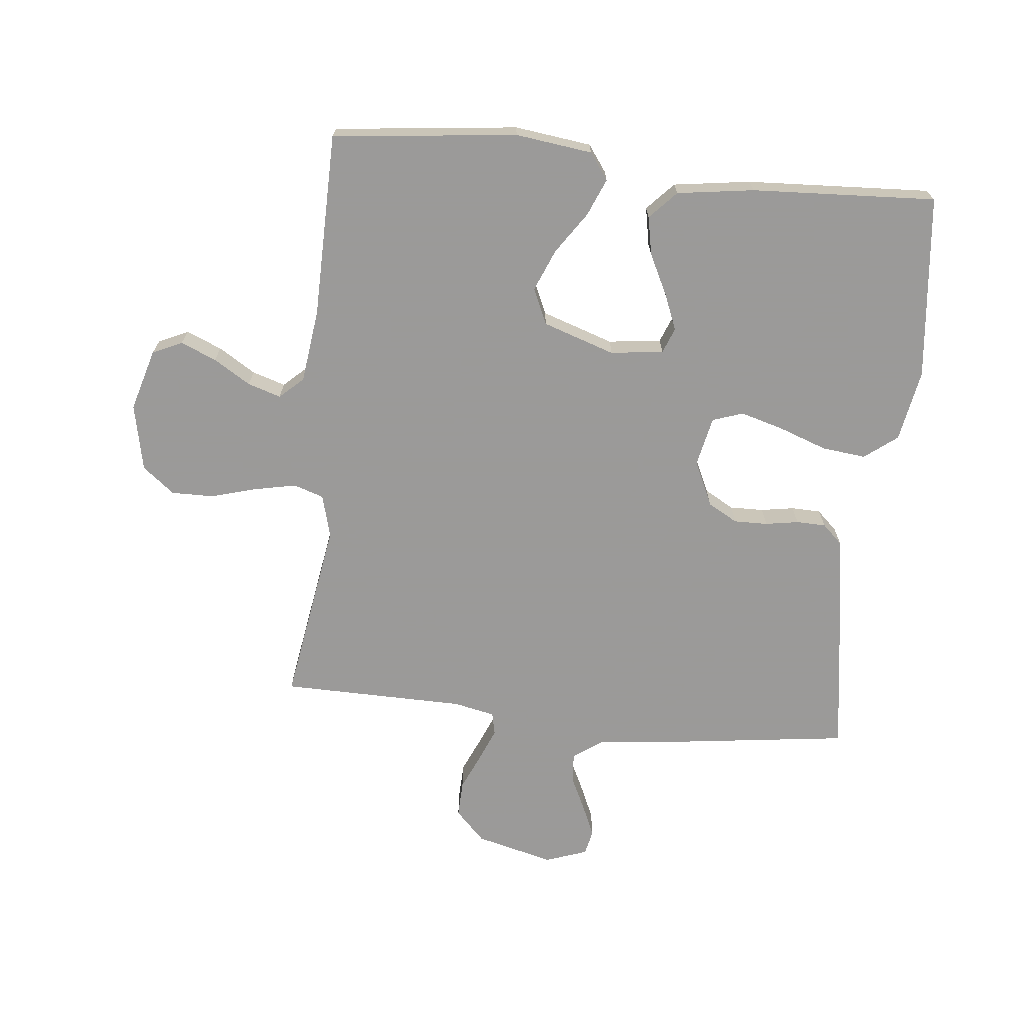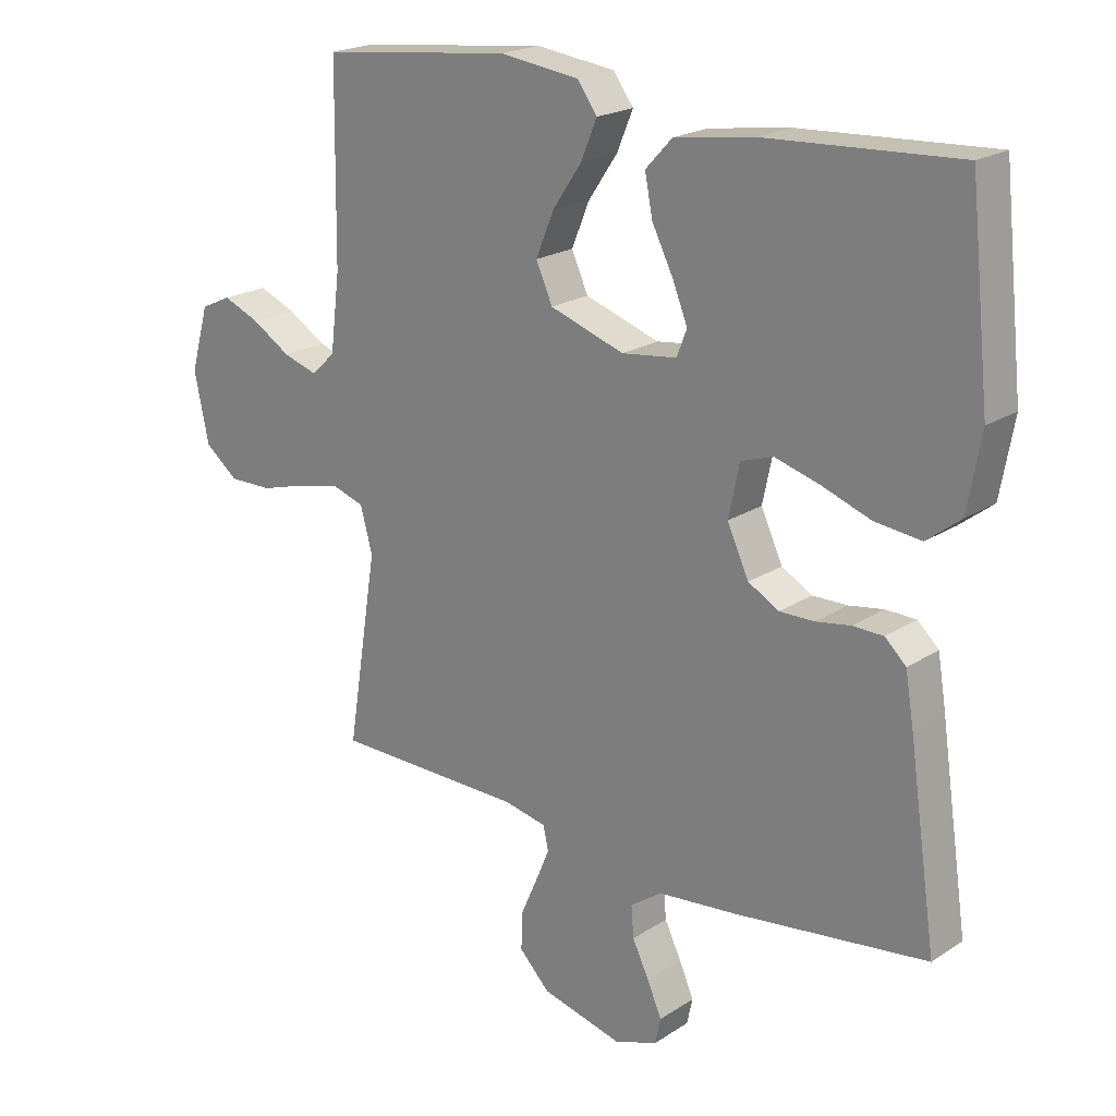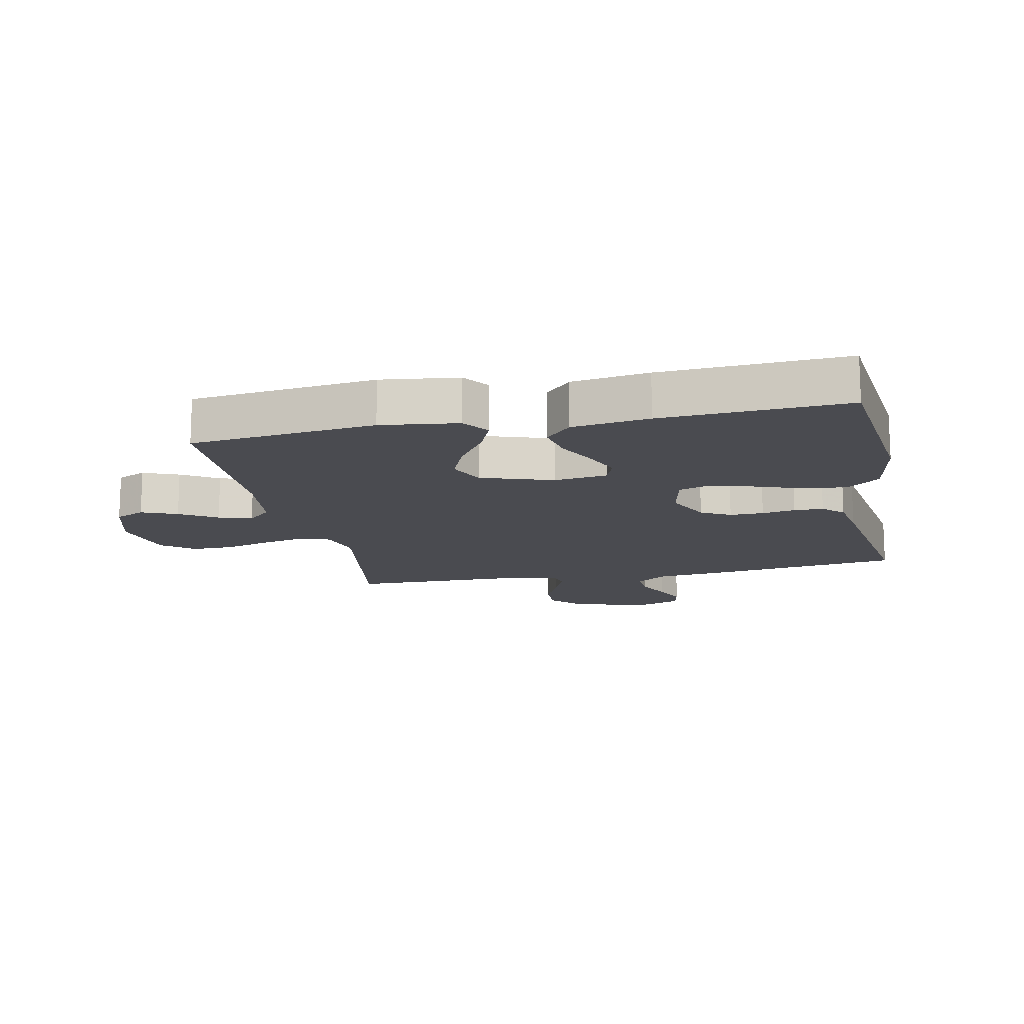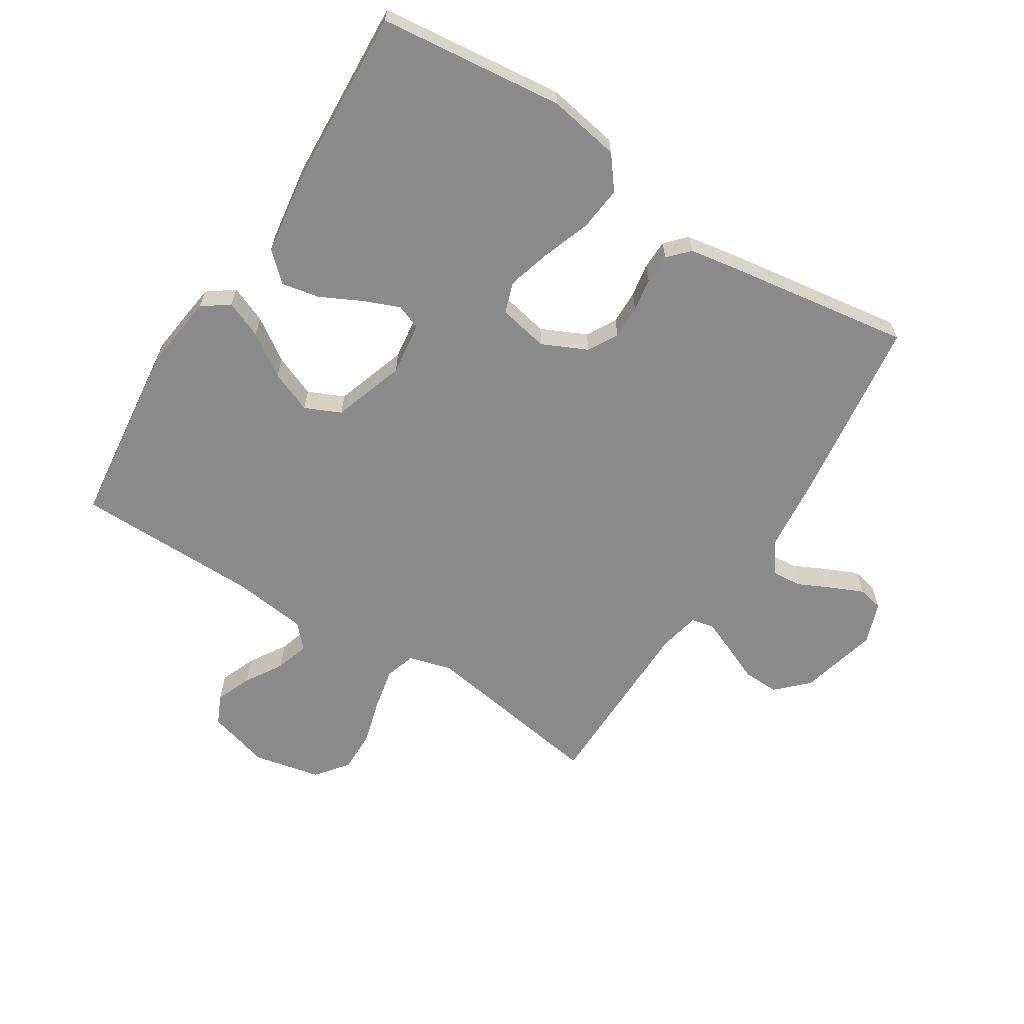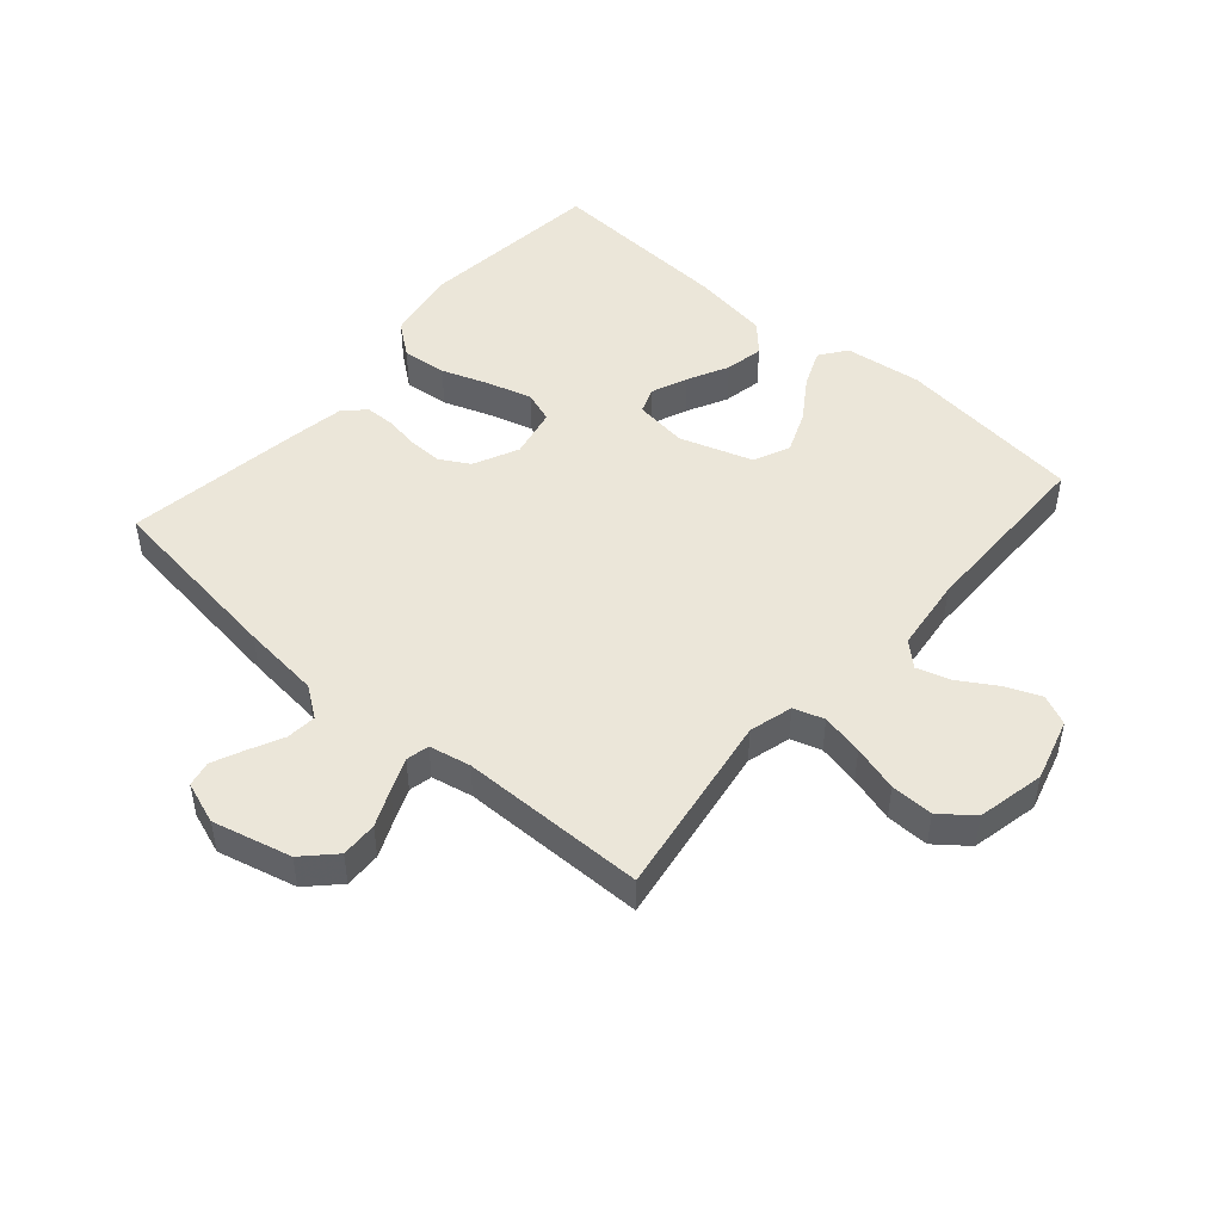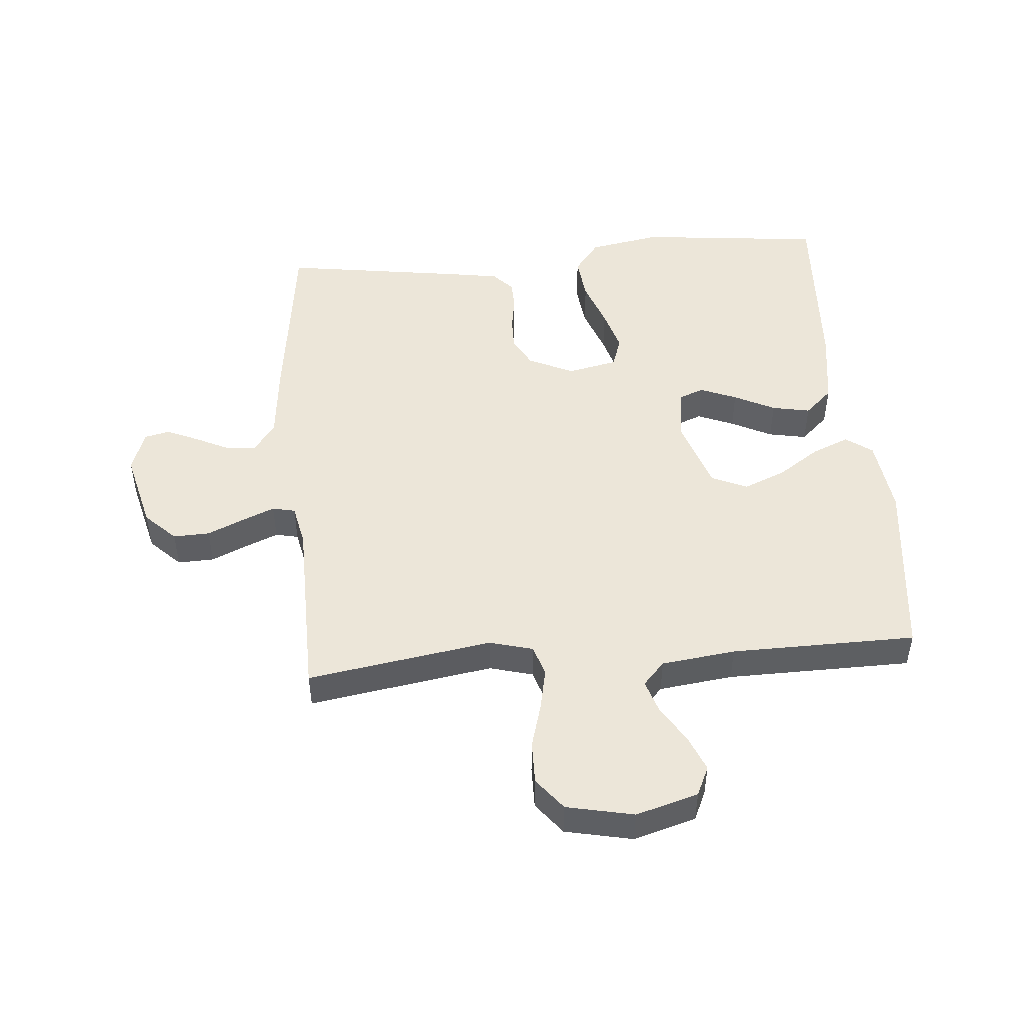
<metadata>
{"format":"obj","ext":"obj","renderer":"f3d","projection":"perspective","resolution":1024,"background":"white","views":[{"elev":-69.5,"azim":-6.0,"up":"+Y"},{"elev":20.8,"azim":40.8,"up":"+Z"},{"elev":-14.5,"azim":11.8,"up":"+Y"},{"elev":-63.4,"azim":57.8,"up":"+Y"},{"elev":48.3,"azim":-138.8,"up":"+Y"},{"elev":48.6,"azim":-94.8,"up":"+Y"}]}
</metadata>
<code>
v -0.5 0.07 -0.5
v -0.452 0.07 -0.2
v -0.471 0.07 -0.13
v -0.52 0.07 -0.114
v -0.588 0.07 -0.128
v -0.662 0.07 -0.149
v -0.731 0.07 -0.15
v -0.783 0.07 -0.109
v -0.806 0.07 0
v -0.777 0.07 0.101
v -0.729 0.07 0.123
v -0.671 0.07 0.099
v -0.611 0.07 0.062
v -0.557 0.07 0.045
v -0.519 0.07 0.08
v -0.504 0.07 0.2
v -0.5 0.07 0.5
v -0.2 0.07 0.534
v -0.075 0.07 0.518
v -0.044 0.07 0.475
v -0.069 0.07 0.415
v -0.115 0.07 0.347
v -0.143 0.07 0.279
v -0.117 0.07 0.221
v 0 0.07 0.182
v 0.086 0.07 0.193
v 0.102 0.07 0.234
v 0.078 0.07 0.293
v 0.045 0.07 0.359
v 0.033 0.07 0.421
v 0.075 0.07 0.466
v 0.2 0.07 0.484
v 0.5 0.07 0.5
v 0.532 0.07 0.2
v 0.511 0.07 0.083
v 0.458 0.07 0.042
v 0.386 0.07 0.05
v 0.308 0.07 0.078
v 0.238 0.07 0.098
v 0.188 0.07 0.081
v 0.171 0.07 0
v 0.205 0.07 -0.073
v 0.253 0.07 -0.1
v 0.308 0.07 -0.099
v 0.362 0.07 -0.09
v 0.41 0.07 -0.091
v 0.443 0.07 -0.122
v 0.456 0.07 -0.2
v 0.5 0.07 -0.5
v 0.2 0.07 -0.539
v 0.073 0.07 -0.552
v 0.024 0.07 -0.587
v 0.028 0.07 -0.636
v 0.054 0.07 -0.69
v 0.077 0.07 -0.742
v 0.068 0.07 -0.783
v 0 0.07 -0.807
v -0.127 0.07 -0.775
v -0.175 0.07 -0.726
v -0.173 0.07 -0.667
v -0.147 0.07 -0.608
v -0.125 0.07 -0.555
v -0.133 0.07 -0.518
v -0.2 0.07 -0.504
v -0.5 0 -0.5
v -0.452 0 -0.2
v -0.471 0 -0.13
v -0.52 0 -0.114
v -0.588 0 -0.128
v -0.662 0 -0.149
v -0.731 0 -0.15
v -0.783 0 -0.109
v -0.806 0 0
v -0.777 0 0.101
v -0.729 0 0.123
v -0.671 0 0.099
v -0.611 0 0.062
v -0.557 0 0.045
v -0.519 0 0.08
v -0.504 0 0.2
v -0.5 0 0.5
v -0.2 0 0.534
v -0.075 0 0.518
v -0.044 0 0.475
v -0.069 0 0.415
v -0.115 0 0.347
v -0.143 0 0.279
v -0.117 0 0.221
v 0 0 0.182
v 0.086 0 0.193
v 0.102 0 0.234
v 0.078 0 0.293
v 0.045 0 0.359
v 0.033 0 0.421
v 0.075 0 0.466
v 0.2 0 0.484
v 0.5 0 0.5
v 0.532 0 0.2
v 0.511 0 0.083
v 0.458 0 0.042
v 0.386 0 0.05
v 0.308 0 0.078
v 0.238 0 0.098
v 0.188 0 0.081
v 0.171 0 0
v 0.205 0 -0.073
v 0.253 0 -0.1
v 0.308 0 -0.099
v 0.362 0 -0.09
v 0.41 0 -0.091
v 0.443 0 -0.122
v 0.456 0 -0.2
v 0.5 0 -0.5
v 0.2 0 -0.539
v 0.073 0 -0.552
v 0.024 0 -0.587
v 0.028 0 -0.636
v 0.054 0 -0.69
v 0.077 0 -0.742
v 0.068 0 -0.783
v 0 0 -0.807
v -0.127 0 -0.775
v -0.175 0 -0.726
v -0.173 0 -0.667
v -0.147 0 -0.608
v -0.125 0 -0.555
v -0.133 0 -0.518
v -0.2 0 -0.504
f 58 59 60 61
f 58 61 62
f 57 58 62
f 56 57 62 63
f 53 54 55 56
f 48 49 50 51
f 48 51 52
f 47 48 52
f 44 45 46 47
f 43 44 47 52
f 42 43 52
f 41 42 52
f 40 41 52
f 35 36 37 38
f 35 38 39
f 34 35 39
f 33 34 39 40
f 31 32 33 40
f 28 29 30 31
f 27 28 31 40
f 19 20 21 22
f 19 22 23
f 16 17 18 19
f 15 16 19 23
f 14 15 23 24
f 10 11 12 13
f 10 13 14
f 9 10 14
f 8 9 14
f 5 6 7 8
f 4 5 8 14
f 3 4 14 24
f 64 1 2
f 63 64 2 3
f 53 56 63
f 52 53 63 3
f 26 27 40 52
f 25 26 52 3
f 3 24 25
f 125 124 123 122
f 126 125 122
f 126 122 121
f 127 126 121 120
f 120 119 118 117
f 115 114 113 112
f 116 115 112
f 116 112 111
f 111 110 109 108
f 116 111 108 107
f 116 107 106
f 116 106 105
f 116 105 104
f 102 101 100 99
f 103 102 99
f 103 99 98
f 104 103 98 97
f 104 97 96 95
f 95 94 93 92
f 104 95 92 91
f 86 85 84 83
f 87 86 83
f 83 82 81 80
f 87 83 80 79
f 88 87 79 78
f 77 76 75 74
f 78 77 74
f 78 74 73
f 78 73 72
f 72 71 70 69
f 78 72 69 68
f 88 78 68 67
f 66 65 128
f 67 66 128 127
f 127 120 117
f 67 127 117 116
f 116 104 91 90
f 67 116 90 89
f 89 88 67
f 1 65 66 2
f 2 66 67 3
f 3 67 68 4
f 4 68 69 5
f 5 69 70 6
f 6 70 71 7
f 7 71 72 8
f 8 72 73 9
f 9 73 74 10
f 10 74 75 11
f 11 75 76 12
f 12 76 77 13
f 13 77 78 14
f 14 78 79 15
f 15 79 80 16
f 16 80 81 17
f 17 81 82 18
f 18 82 83 19
f 19 83 84 20
f 20 84 85 21
f 21 85 86 22
f 22 86 87 23
f 23 87 88 24
f 24 88 89 25
f 25 89 90 26
f 26 90 91 27
f 27 91 92 28
f 28 92 93 29
f 29 93 94 30
f 30 94 95 31
f 31 95 96 32
f 32 96 97 33
f 33 97 98 34
f 34 98 99 35
f 35 99 100 36
f 36 100 101 37
f 37 101 102 38
f 38 102 103 39
f 39 103 104 40
f 40 104 105 41
f 41 105 106 42
f 42 106 107 43
f 43 107 108 44
f 44 108 109 45
f 45 109 110 46
f 46 110 111 47
f 47 111 112 48
f 48 112 113 49
f 49 113 114 50
f 50 114 115 51
f 51 115 116 52
f 52 116 117 53
f 53 117 118 54
f 54 118 119 55
f 55 119 120 56
f 56 120 121 57
f 57 121 122 58
f 58 122 123 59
f 59 123 124 60
f 60 124 125 61
f 61 125 126 62
f 62 126 127 63
f 63 127 128 64
f 64 128 65 1

</code>
